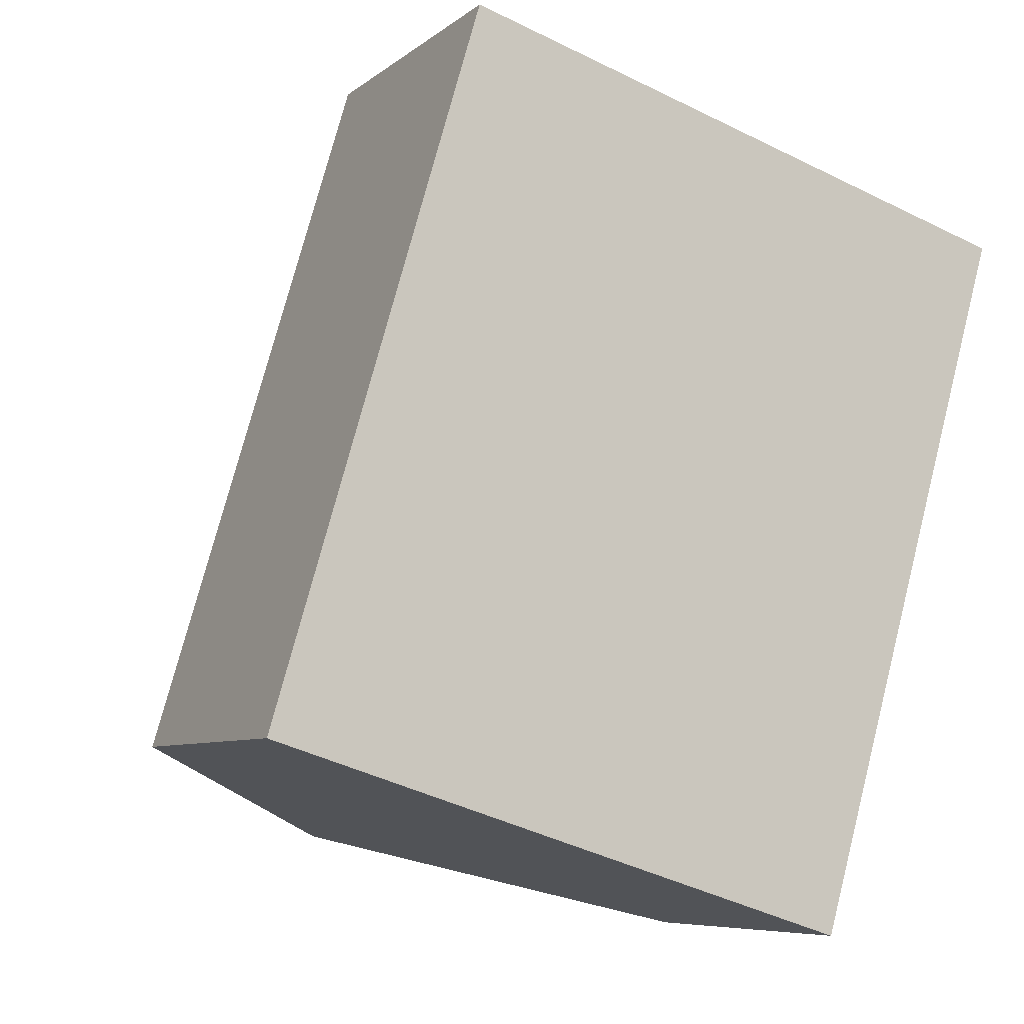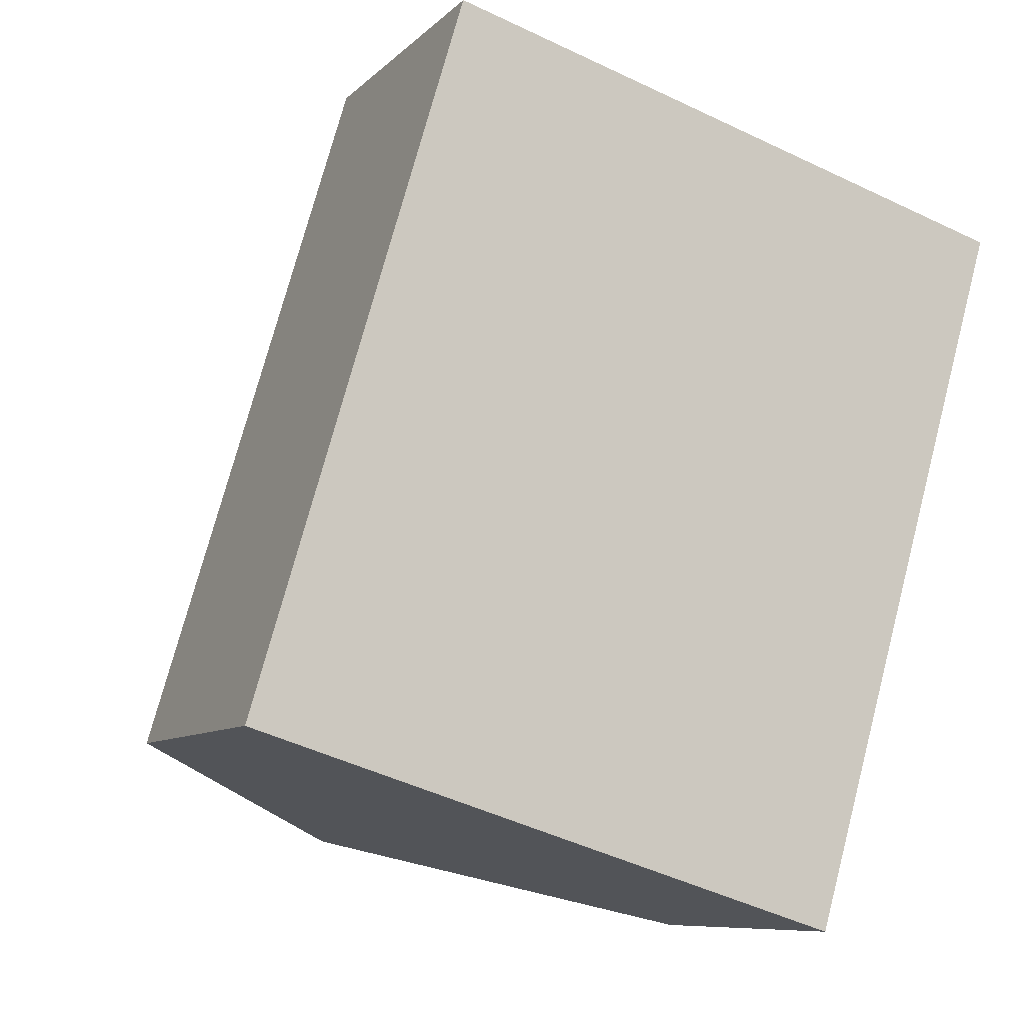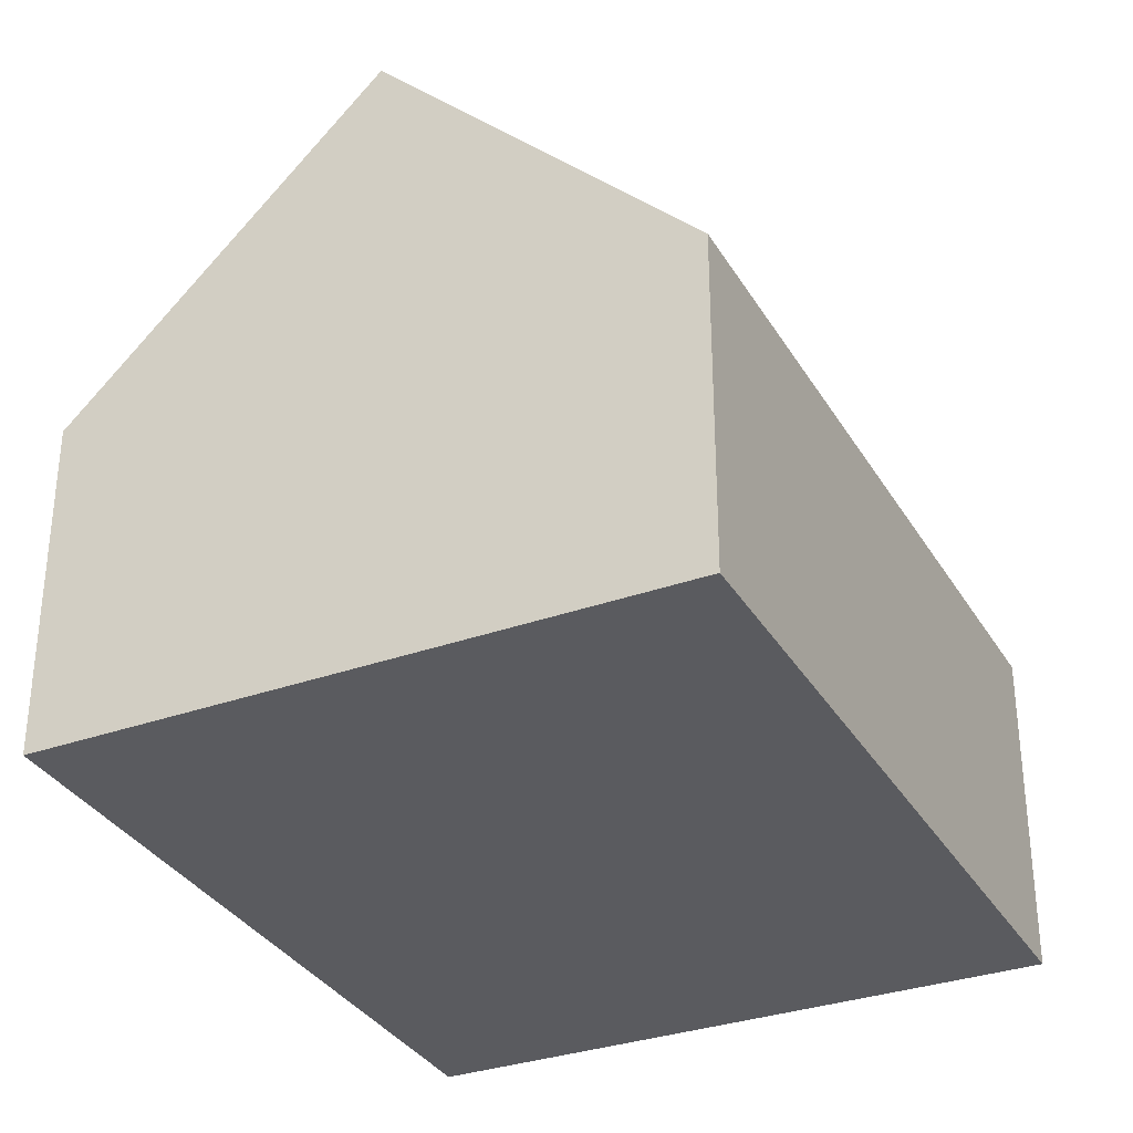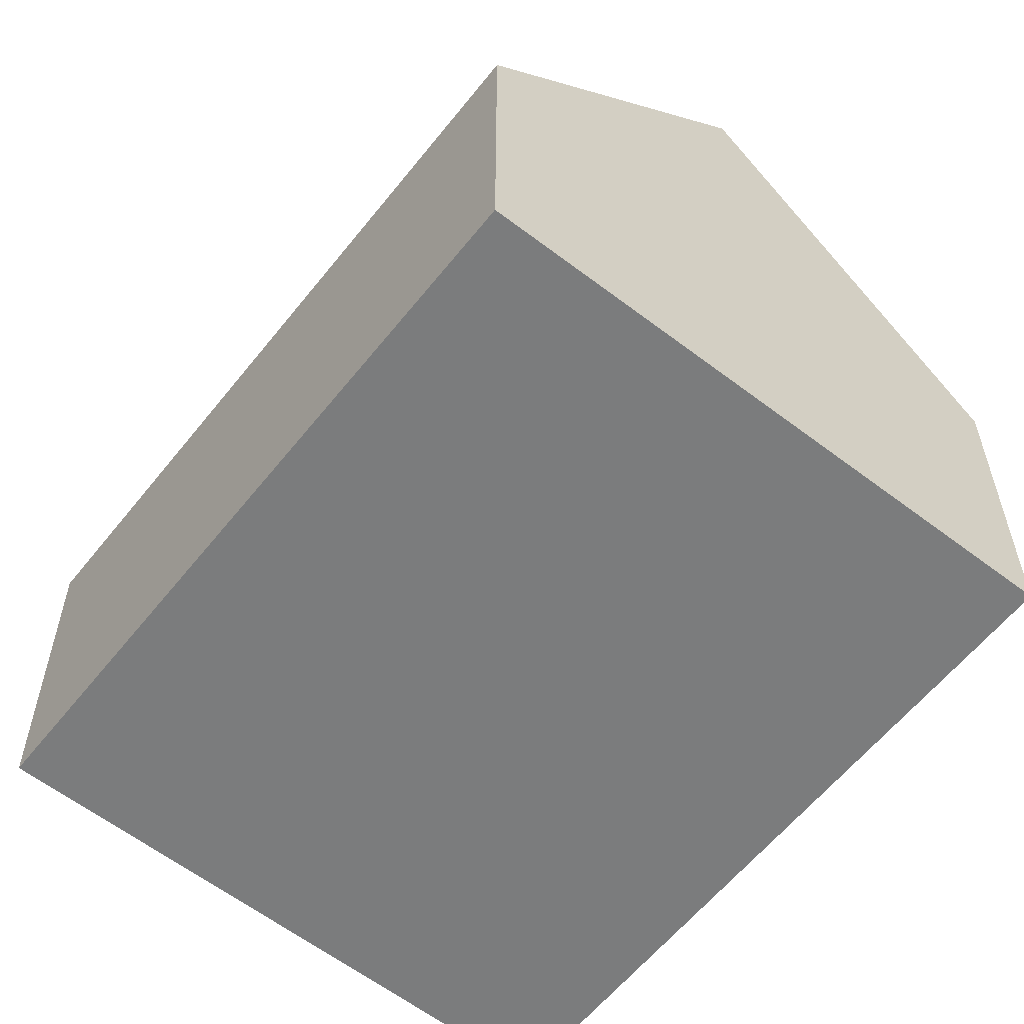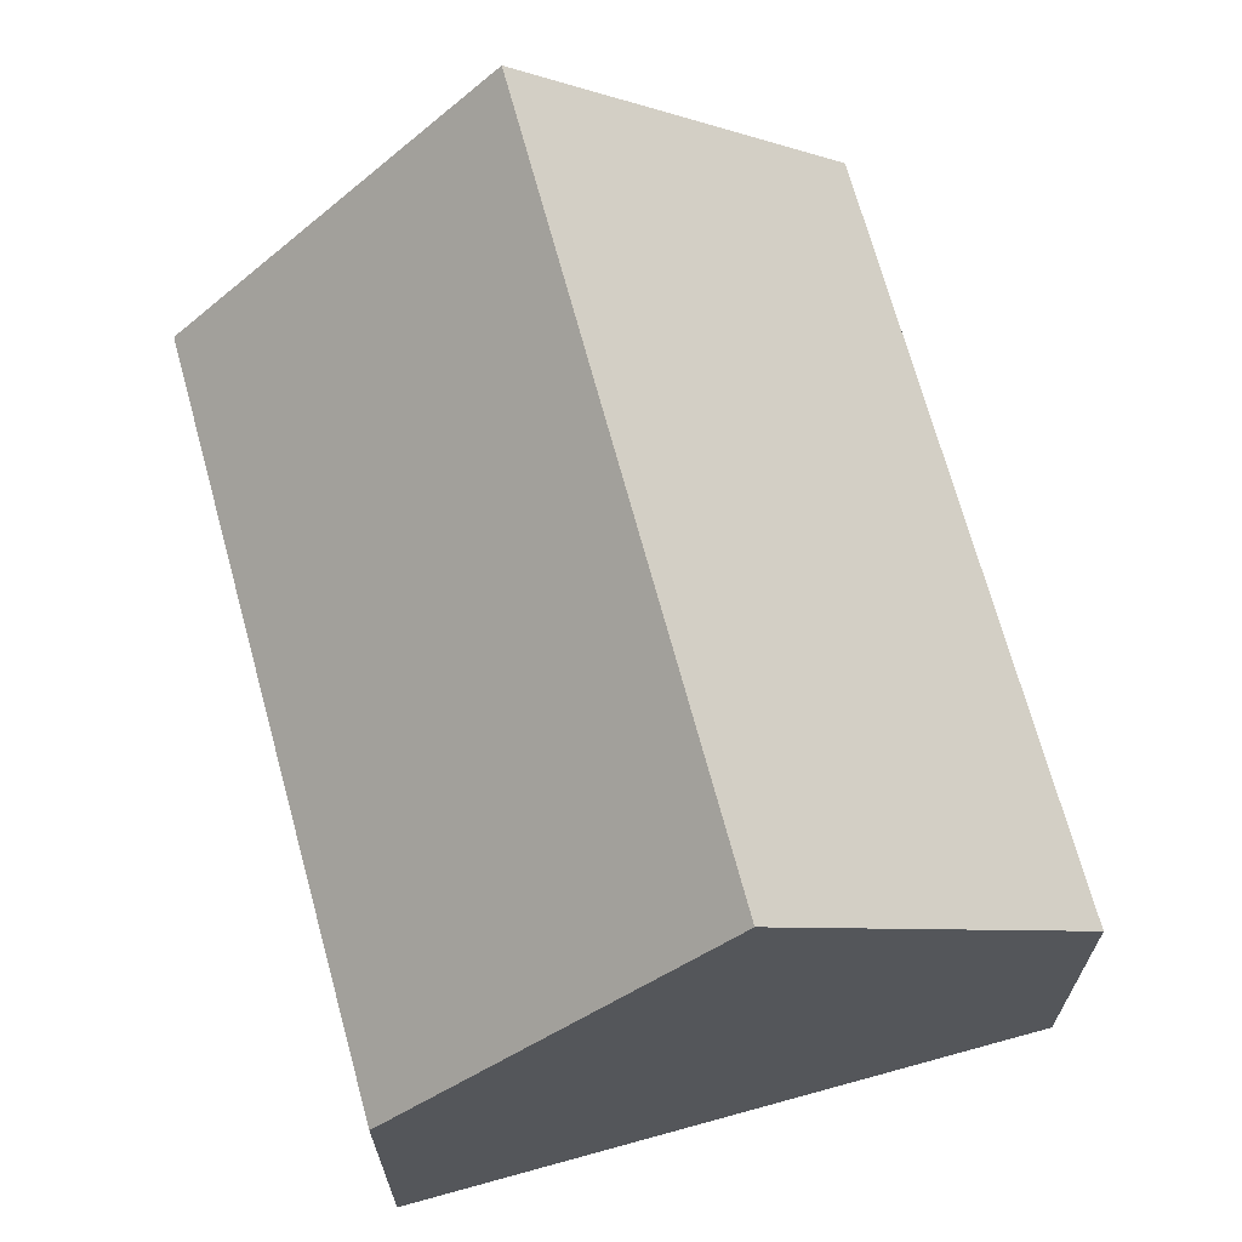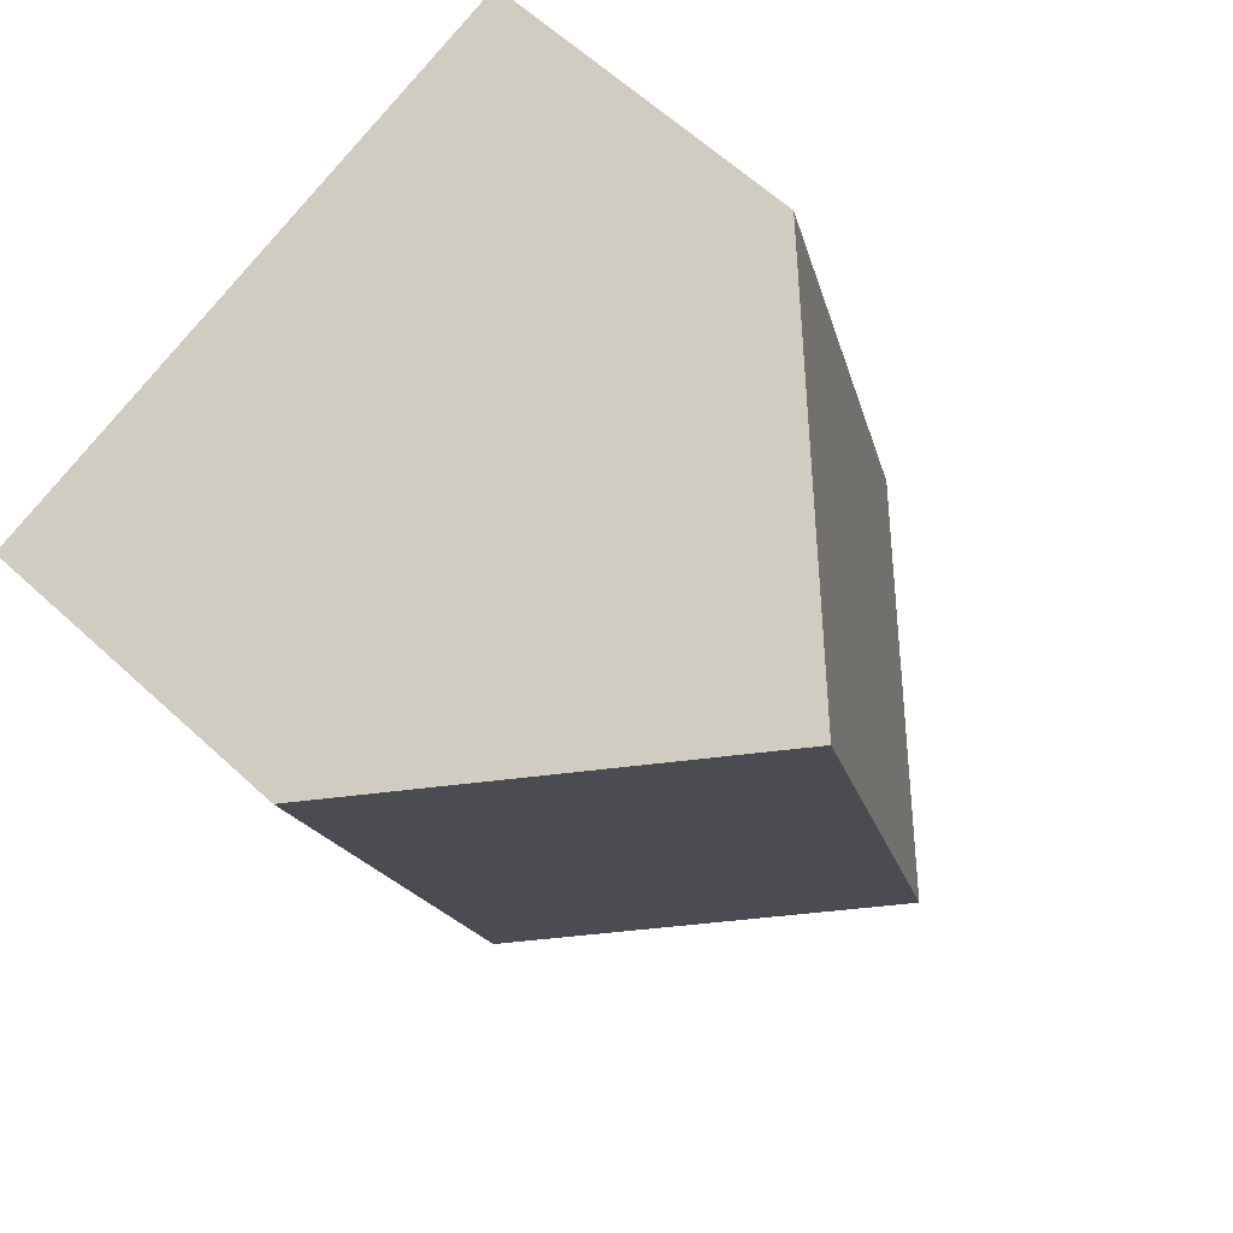
<metadata>
{"format":"obj","ext":"obj","renderer":"f3d","projection":"perspective","resolution":1024,"background":"white","views":[{"elev":-7.1,"azim":-26.6,"up":"+Z"},{"elev":-8.5,"azim":-24.1,"up":"+Z"},{"elev":-33.4,"azim":42.6,"up":"+Y"},{"elev":-58.7,"azim":-21.7,"up":"+Y"},{"elev":68.5,"azim":1.1,"up":"+Y"},{"elev":63.1,"azim":132.9,"up":"+Z"}]}
</metadata>
<code>
v  5.091 10.75 -1.594
v  13.68 5.531 9.023
v  10.16 5.531 -3.179
v  8.593 10.75 10.54
v  0 5.504 3.37e-16
v  3.554 5.579 12.04
v  10.16 1.947e-16 -3.179
v  5.091 9.76e-17 -1.594
v  0 0 0
v  3.554 -7.37e-16 12.04
v  8.593 -6.451e-16 10.54
v  13.68 -5.525e-16 9.023
g defaultobject
f 1 2 3
f 2 1 4
f 5 4 1
f 4 5 6
f 3 5 1
f 5 3 7
f 5 7 8
f 5 8 9
f 6 2 4
f 2 6 10
f 2 10 11
f 2 11 12
f 5 10 6
f 10 5 9
f 12 3 2
f 3 12 7
f 8 10 9
f 10 8 7
f 10 7 11
f 11 7 12

</code>
